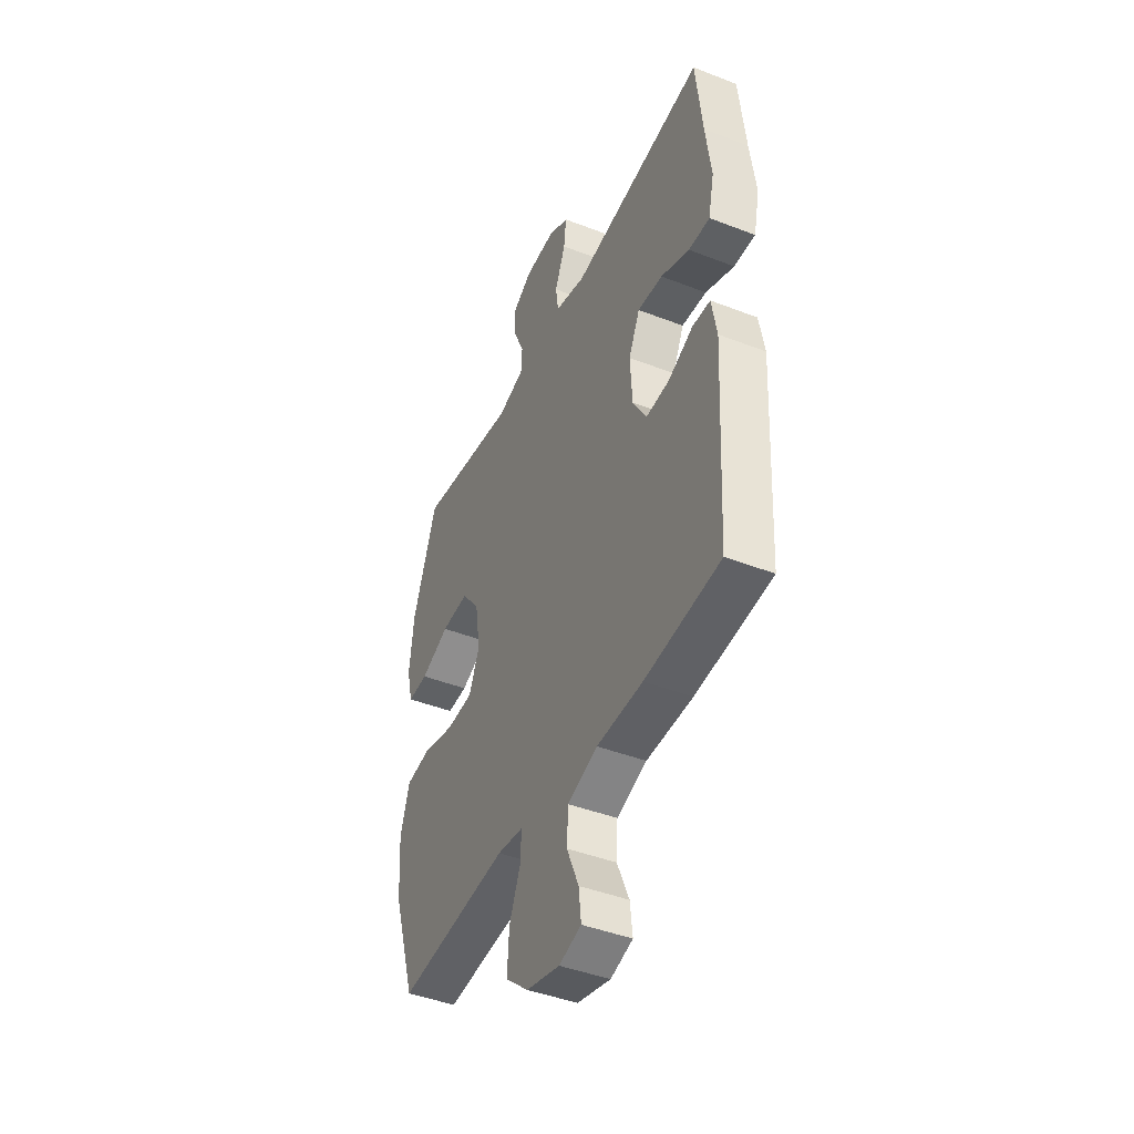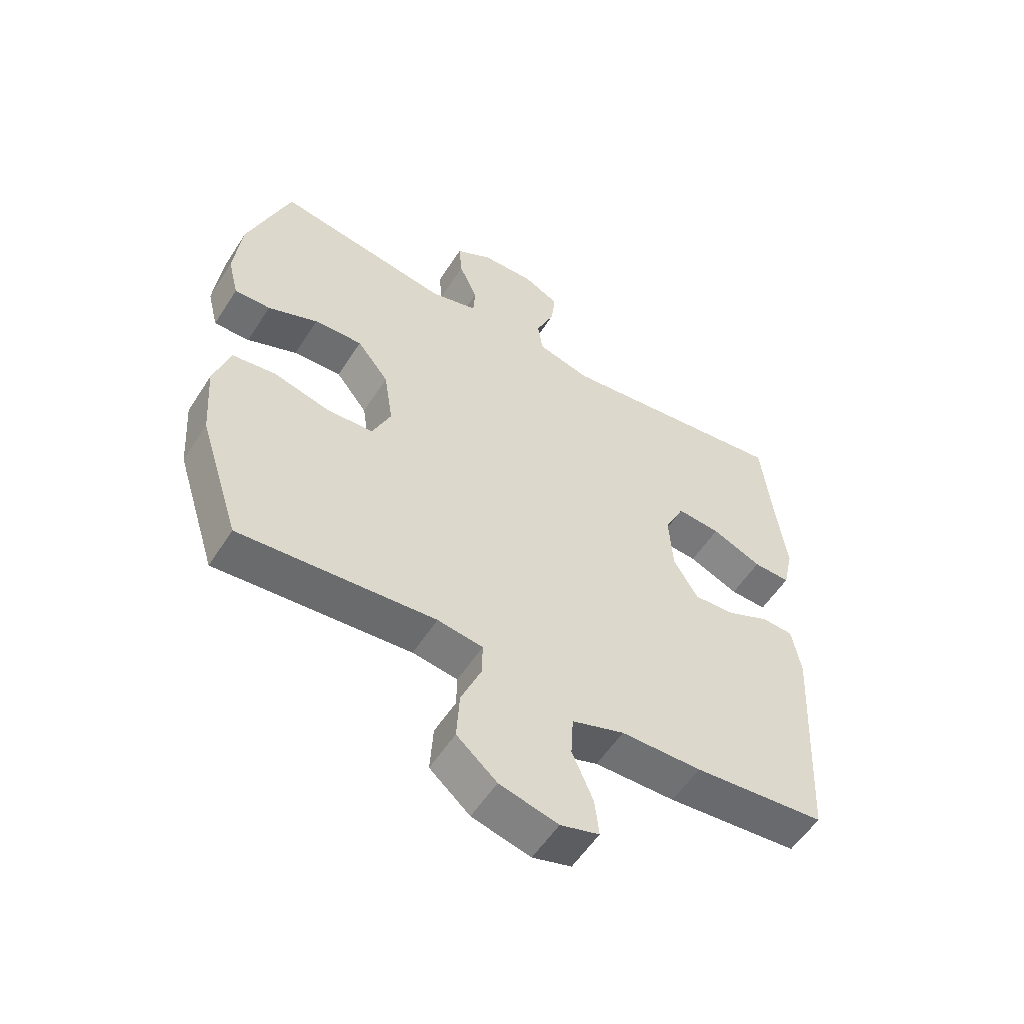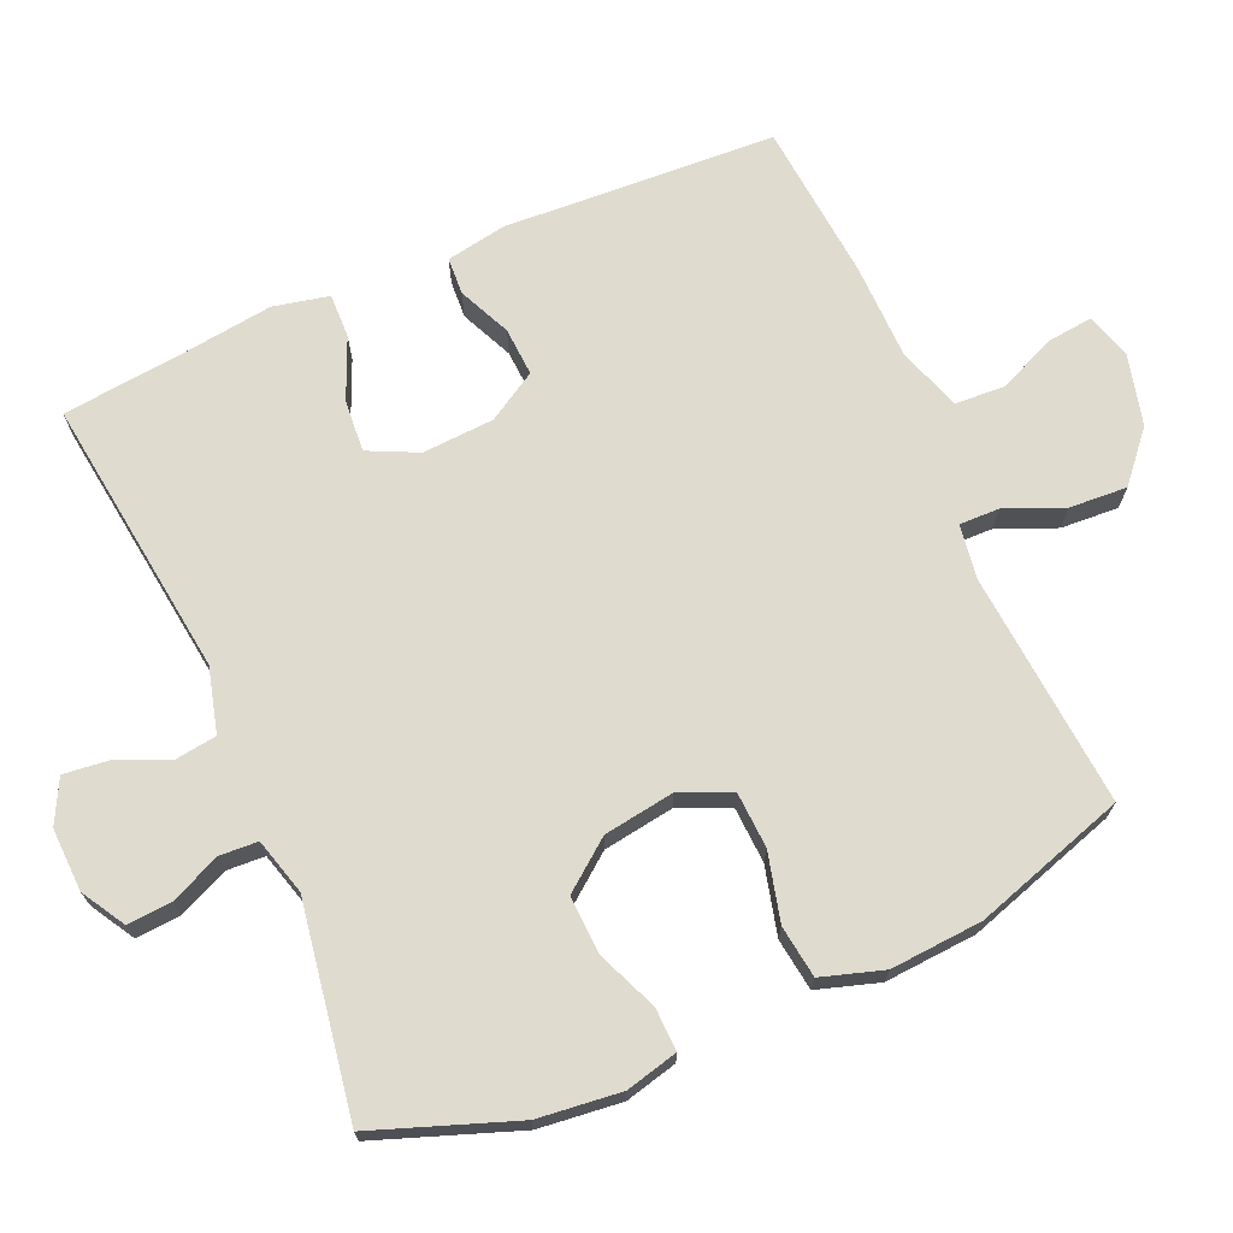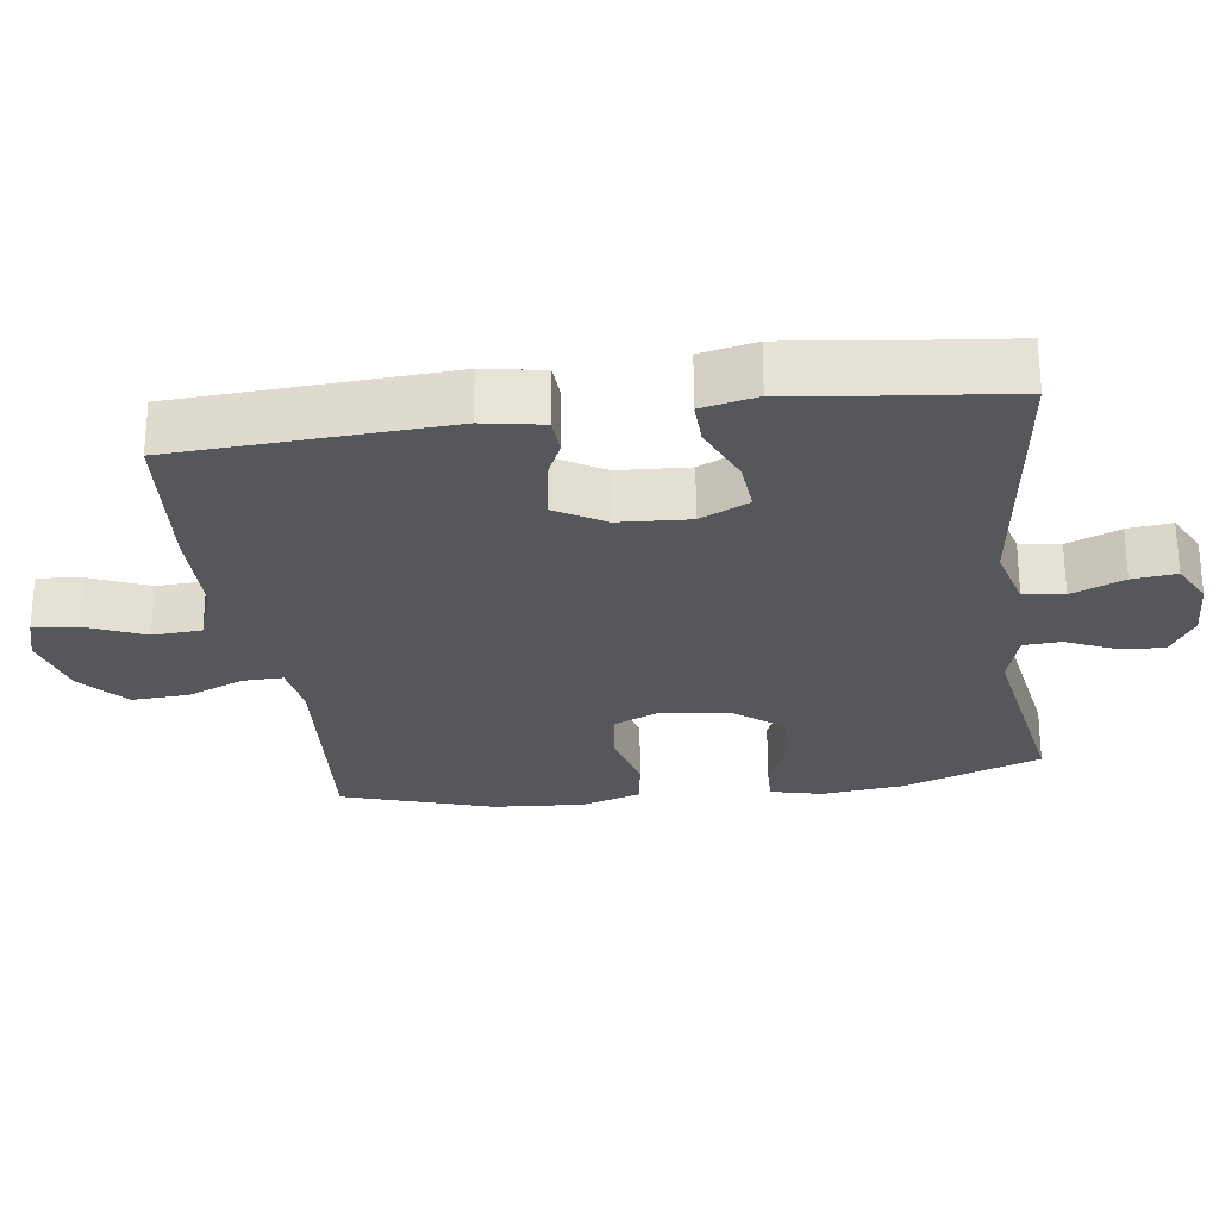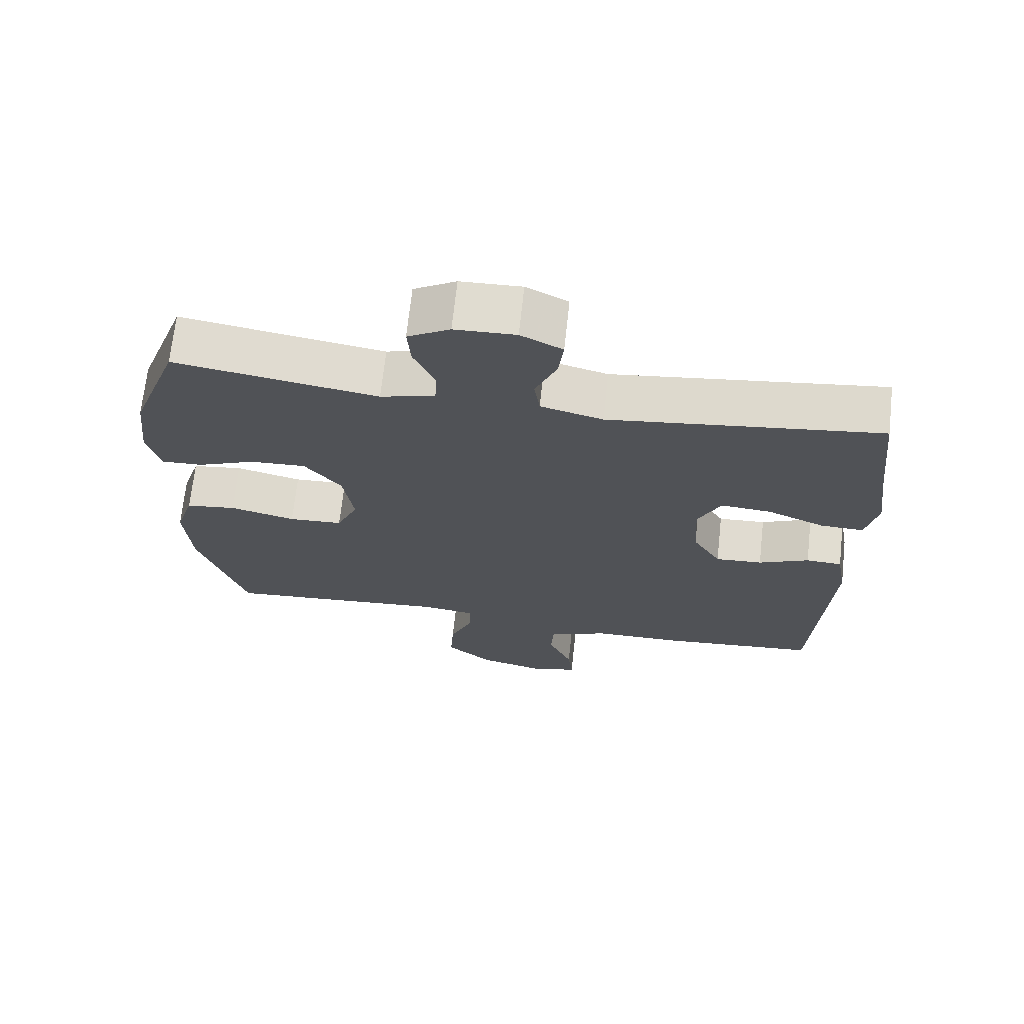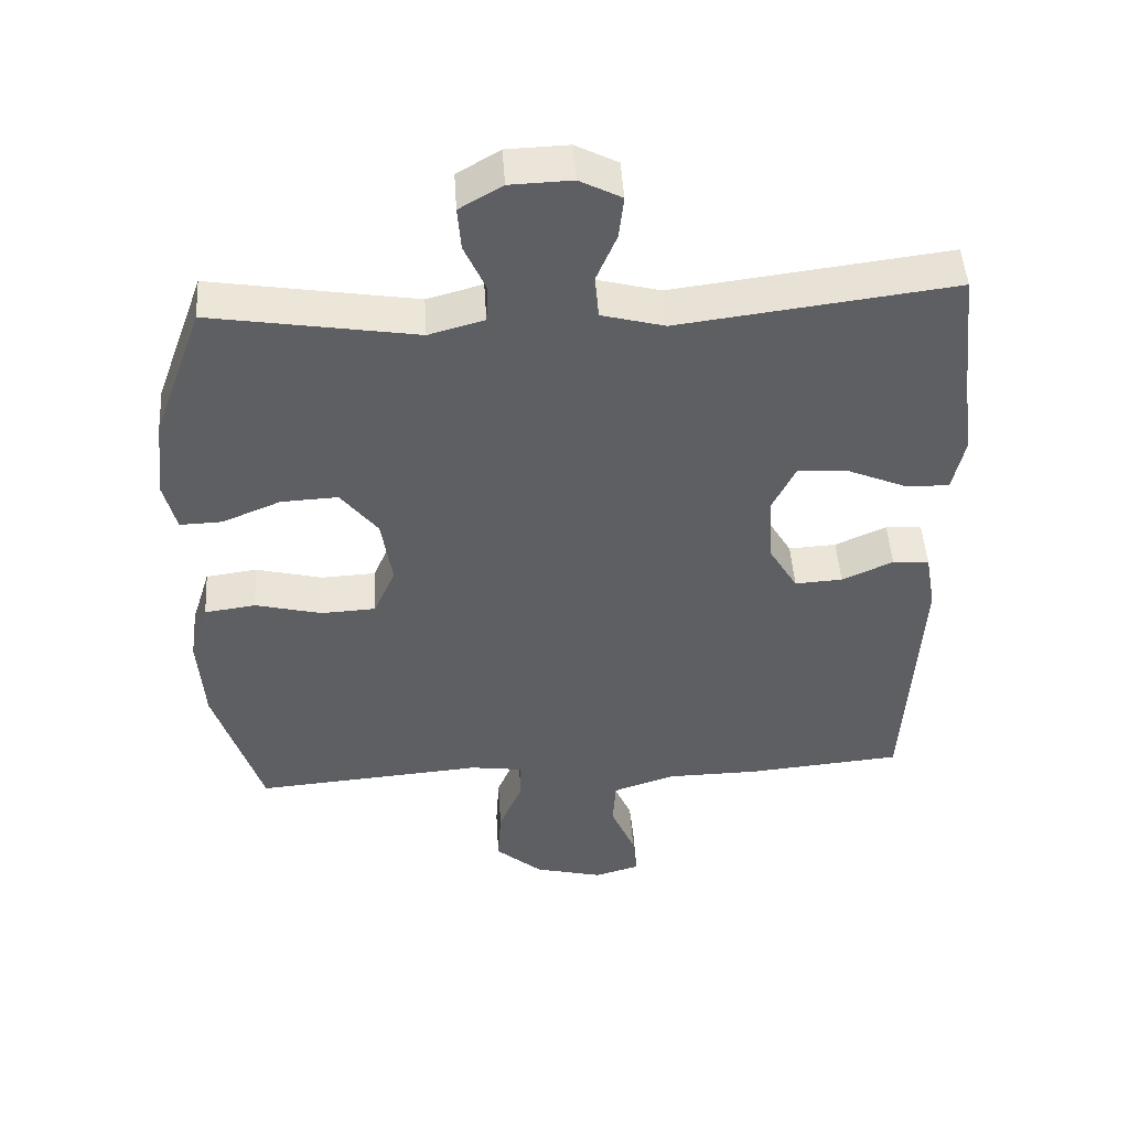
<metadata>
{"format":"obj","ext":"obj","renderer":"f3d","projection":"perspective","resolution":1024,"background":"white","views":[{"elev":-43.9,"azim":-114.5,"up":"+Z"},{"elev":-55.5,"azim":147.8,"up":"+Z"},{"elev":70.3,"azim":66.4,"up":"+Y"},{"elev":-26.5,"azim":-82.2,"up":"+Y"},{"elev":69.2,"azim":-173.8,"up":"+Z"},{"elev":47.8,"azim":176.4,"up":"+Z"}]}
</metadata>
<code>
v -0.5 0.07 0.5
v -0.108 0.07 0.45
v -0.018 0.07 0.474
v -0.01 0.07 0.531
v -0.041 0.07 0.605
v -0.048 0.07 0.667
v 0.012 0.07 0.698
v 0.1 0.07 0.695
v 0.161 0.07 0.659
v 0.156 0.07 0.597
v 0.125 0.07 0.527
v 0.128 0.07 0.474
v 0.207 0.07 0.452
v 0.5 0.07 0.5
v 0.571 0.07 0.304
v 0.584 0.07 0.188
v 0.566 0.07 0.115
v 0.506 0.07 0.117
v 0.422 0.07 0.152
v 0.341 0.07 0.156
v 0.288 0.07 0.088
v 0.273 0.07 -0.011
v 0.304 0.07 -0.082
v 0.382 0.07 -0.086
v 0.477 0.07 -0.062
v 0.55 0.07 -0.072
v 0.577 0.07 -0.158
v 0.568 0.07 -0.287
v 0.5 0.07 -0.5
v 0.172 0.07 -0.473
v 0.096 0.07 -0.484
v 0.097 0.07 -0.54
v 0.131 0.07 -0.621
v 0.136 0.07 -0.702
v 0.069 0.07 -0.76
v -0.029 0.07 -0.785
v -0.094 0.07 -0.766
v -0.087 0.07 -0.703
v -0.052 0.07 -0.621
v -0.056 0.07 -0.552
v -0.144 0.07 -0.522
v -0.279 0.07 -0.52
v -0.5 0.07 -0.5
v -0.521 0.07 -0.12
v -0.506 0.07 -0.036
v -0.454 0.07 -0.033
v -0.381 0.07 -0.066
v -0.313 0.07 -0.07
v -0.272 0.07 -0.001
v -0.266 0.07 0.099
v -0.299 0.07 0.168
v -0.372 0.07 0.162
v -0.456 0.07 0.126
v -0.518 0.07 0.124
v -0.535 0.07 0.202
v -0.519 0.07 0.325
v -0.5 0 0.5
v -0.108 0 0.45
v -0.018 0 0.474
v -0.01 0 0.531
v -0.041 0 0.605
v -0.048 0 0.667
v 0.012 0 0.698
v 0.1 0 0.695
v 0.161 0 0.659
v 0.156 0 0.597
v 0.125 0 0.527
v 0.128 0 0.474
v 0.207 0 0.452
v 0.5 0 0.5
v 0.571 0 0.304
v 0.584 0 0.188
v 0.566 0 0.115
v 0.506 0 0.117
v 0.422 0 0.152
v 0.341 0 0.156
v 0.288 0 0.088
v 0.273 0 -0.011
v 0.304 0 -0.082
v 0.382 0 -0.086
v 0.477 0 -0.062
v 0.55 0 -0.072
v 0.577 0 -0.158
v 0.568 0 -0.287
v 0.5 0 -0.5
v 0.172 0 -0.473
v 0.096 0 -0.484
v 0.097 0 -0.54
v 0.131 0 -0.621
v 0.136 0 -0.702
v 0.069 0 -0.76
v -0.029 0 -0.785
v -0.094 0 -0.766
v -0.087 0 -0.703
v -0.052 0 -0.621
v -0.056 0 -0.552
v -0.144 0 -0.522
v -0.279 0 -0.52
v -0.5 0 -0.5
v -0.521 0 -0.12
v -0.506 0 -0.036
v -0.454 0 -0.033
v -0.381 0 -0.066
v -0.313 0 -0.07
v -0.272 0 -0.001
v -0.266 0 0.099
v -0.299 0 0.168
v -0.372 0 0.162
v -0.456 0 0.126
v -0.518 0 0.124
v -0.535 0 0.202
v -0.519 0 0.325
f 54 55 56
f 53 54 56
f 52 53 56
f 56 1 2
f 52 56 2
f 51 52 2
f 50 51 2 3
f 49 50 3
f 45 46 47
f 44 45 47
f 43 44 47
f 42 43 47
f 41 42 47
f 40 41 47 48
f 37 38 39
f 36 37 39
f 35 36 39
f 34 35 39
f 33 34 39
f 32 33 39
f 31 32 39 40
f 28 29 30
f 27 28 30
f 26 27 30
f 25 26 30
f 24 25 30
f 23 24 30 31
f 40 48 49
f 31 40 49
f 23 31 49
f 22 23 49
f 17 18 19
f 16 17 19
f 15 16 19
f 14 15 19
f 13 14 19
f 12 13 19 20
f 9 10 11
f 8 9 11
f 7 8 11
f 6 7 11
f 5 6 11
f 4 5 11
f 3 4 11 12
f 49 3 12
f 22 49 12
f 21 22 12
f 12 20 21
f 112 111 110
f 112 110 109
f 112 109 108
f 58 57 112
f 58 112 108
f 58 108 107
f 59 58 107 106
f 59 106 105
f 103 102 101
f 103 101 100
f 103 100 99
f 103 99 98
f 103 98 97
f 104 103 97 96
f 95 94 93
f 95 93 92
f 95 92 91
f 95 91 90
f 95 90 89
f 95 89 88
f 96 95 88 87
f 86 85 84
f 86 84 83
f 86 83 82
f 86 82 81
f 86 81 80
f 87 86 80 79
f 105 104 96
f 105 96 87
f 105 87 79
f 105 79 78
f 75 74 73
f 75 73 72
f 75 72 71
f 75 71 70
f 75 70 69
f 76 75 69 68
f 67 66 65
f 67 65 64
f 67 64 63
f 67 63 62
f 67 62 61
f 67 61 60
f 68 67 60 59
f 68 59 105
f 68 105 78
f 68 78 77
f 77 76 68
f 1 57 58 2
f 2 58 59 3
f 3 59 60 4
f 4 60 61 5
f 5 61 62 6
f 6 62 63 7
f 7 63 64 8
f 8 64 65 9
f 9 65 66 10
f 10 66 67 11
f 11 67 68 12
f 12 68 69 13
f 13 69 70 14
f 14 70 71 15
f 15 71 72 16
f 16 72 73 17
f 17 73 74 18
f 18 74 75 19
f 19 75 76 20
f 20 76 77 21
f 21 77 78 22
f 22 78 79 23
f 23 79 80 24
f 24 80 81 25
f 25 81 82 26
f 26 82 83 27
f 27 83 84 28
f 28 84 85 29
f 29 85 86 30
f 30 86 87 31
f 31 87 88 32
f 32 88 89 33
f 33 89 90 34
f 34 90 91 35
f 35 91 92 36
f 36 92 93 37
f 37 93 94 38
f 38 94 95 39
f 39 95 96 40
f 40 96 97 41
f 41 97 98 42
f 42 98 99 43
f 43 99 100 44
f 44 100 101 45
f 45 101 102 46
f 46 102 103 47
f 47 103 104 48
f 48 104 105 49
f 49 105 106 50
f 50 106 107 51
f 51 107 108 52
f 52 108 109 53
f 53 109 110 54
f 54 110 111 55
f 55 111 112 56
f 56 112 57 1

</code>
